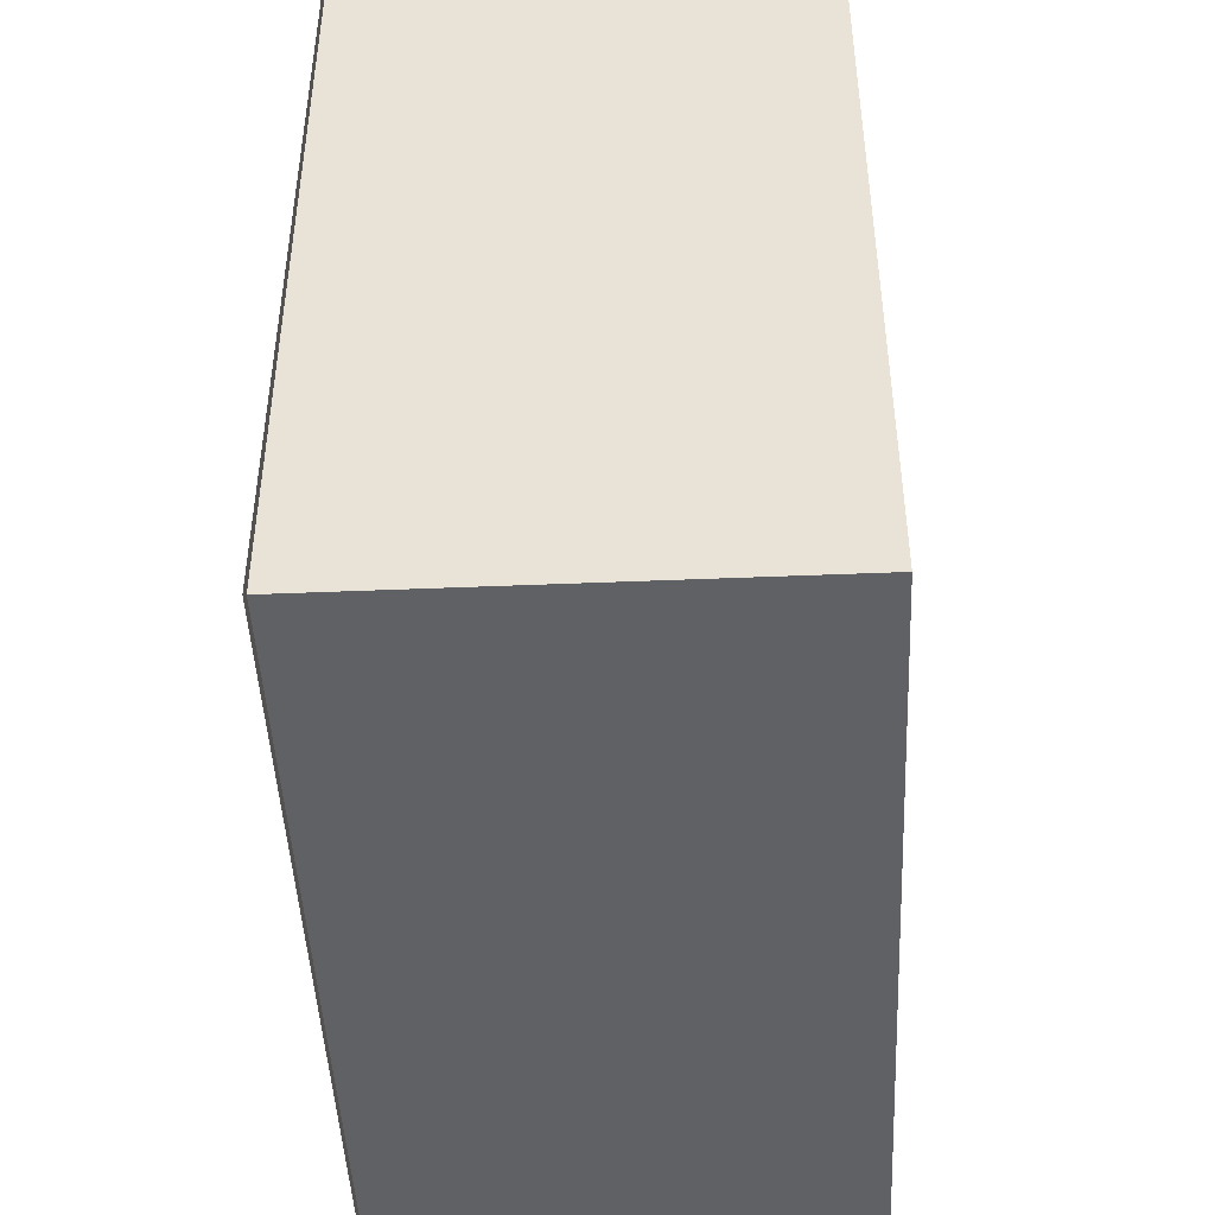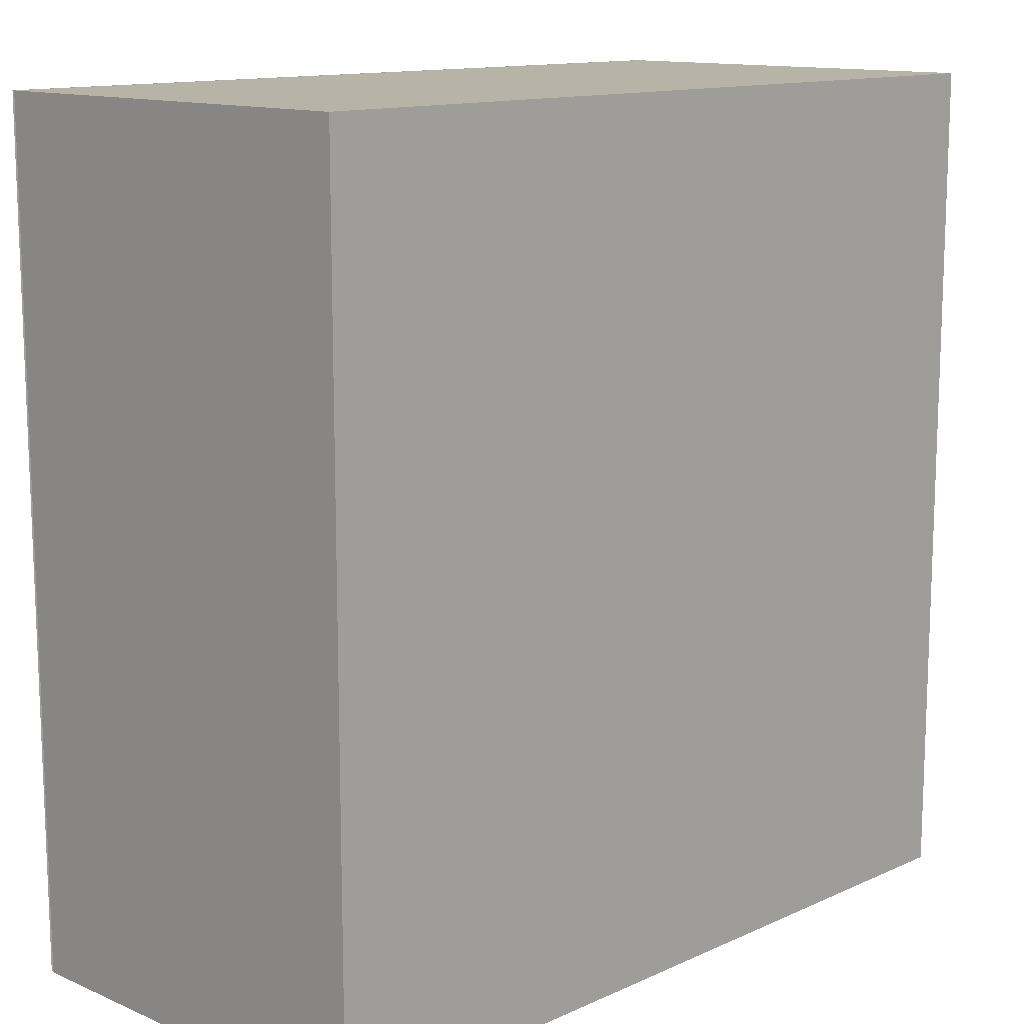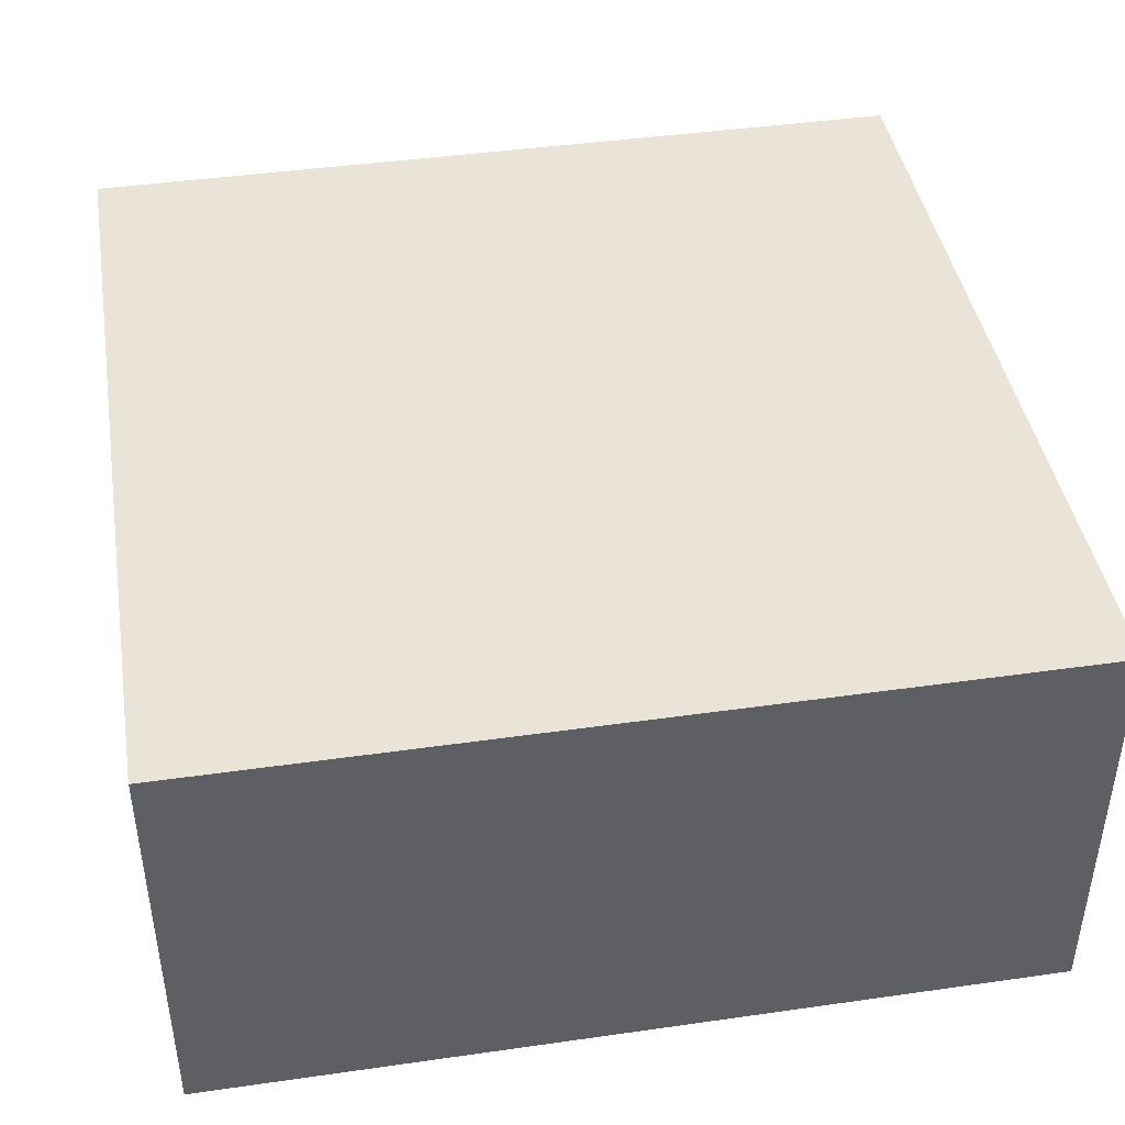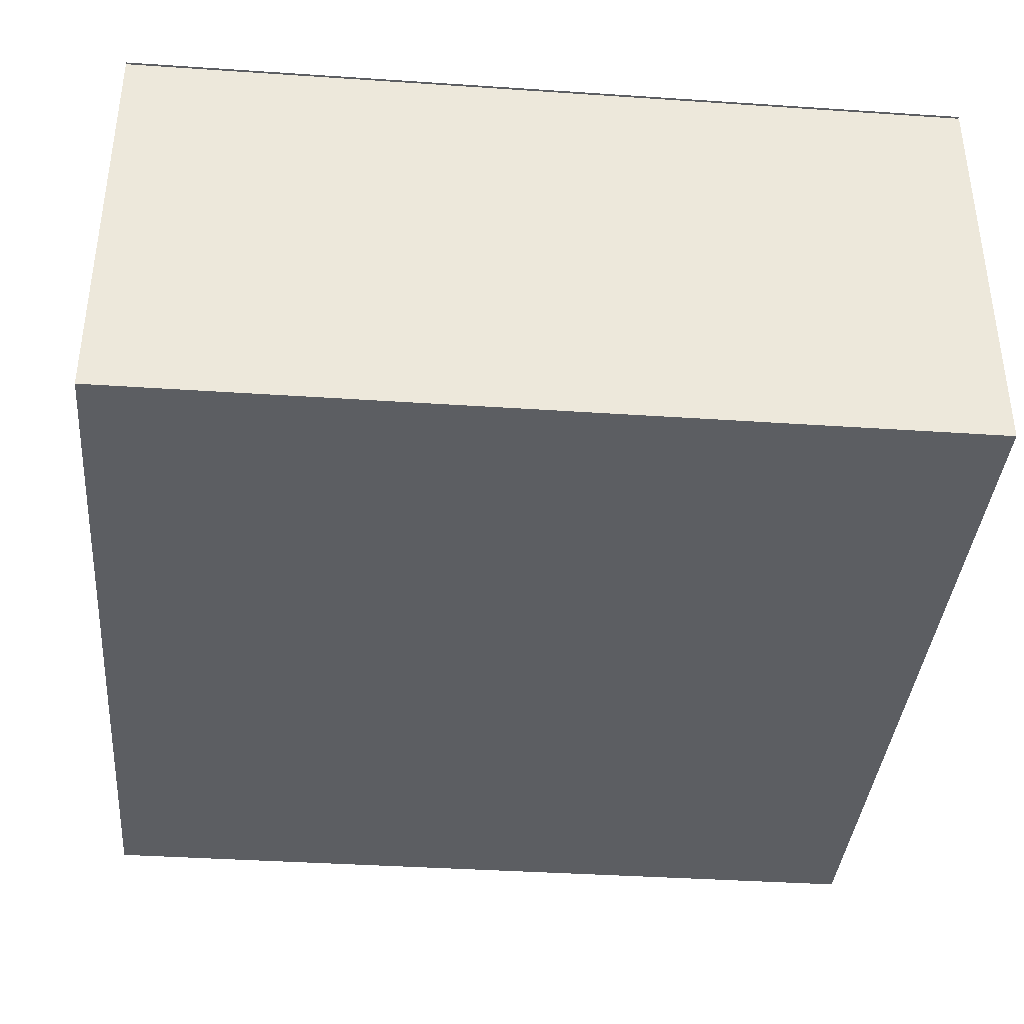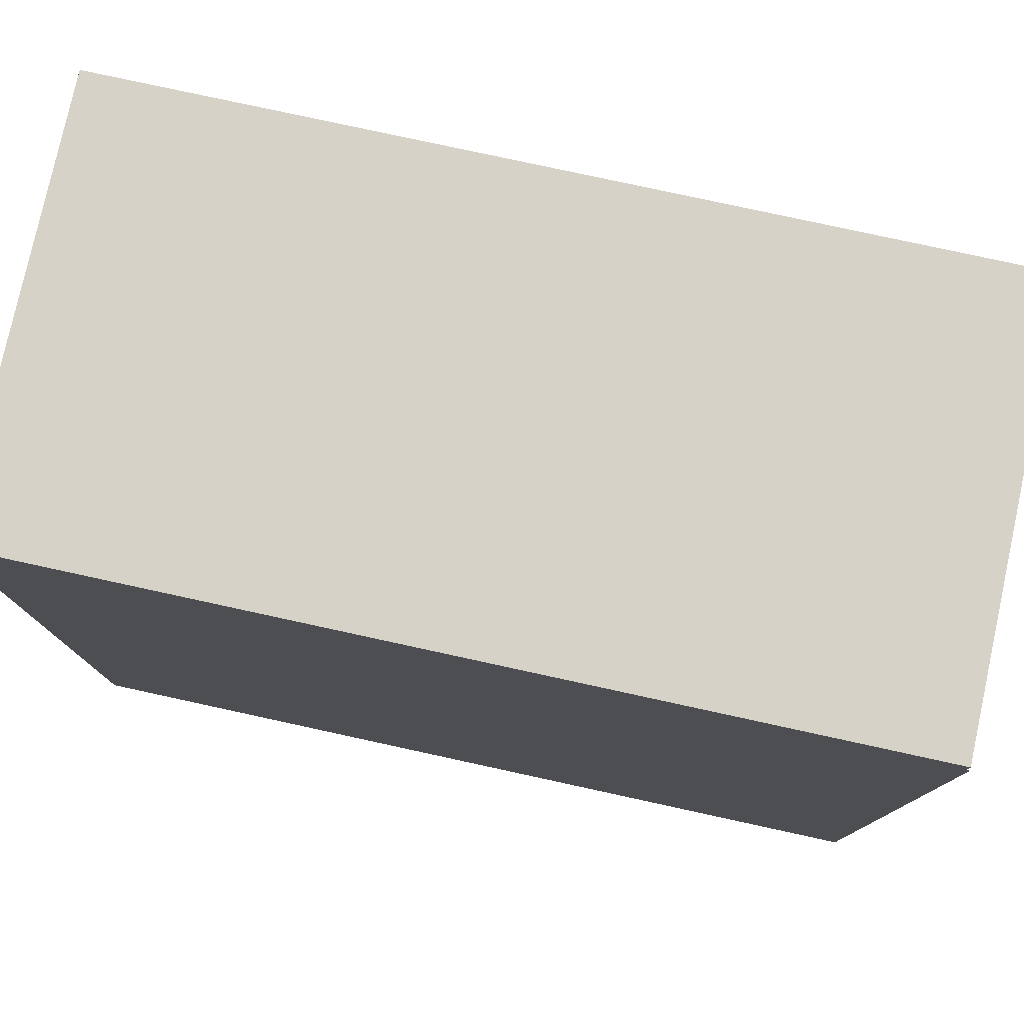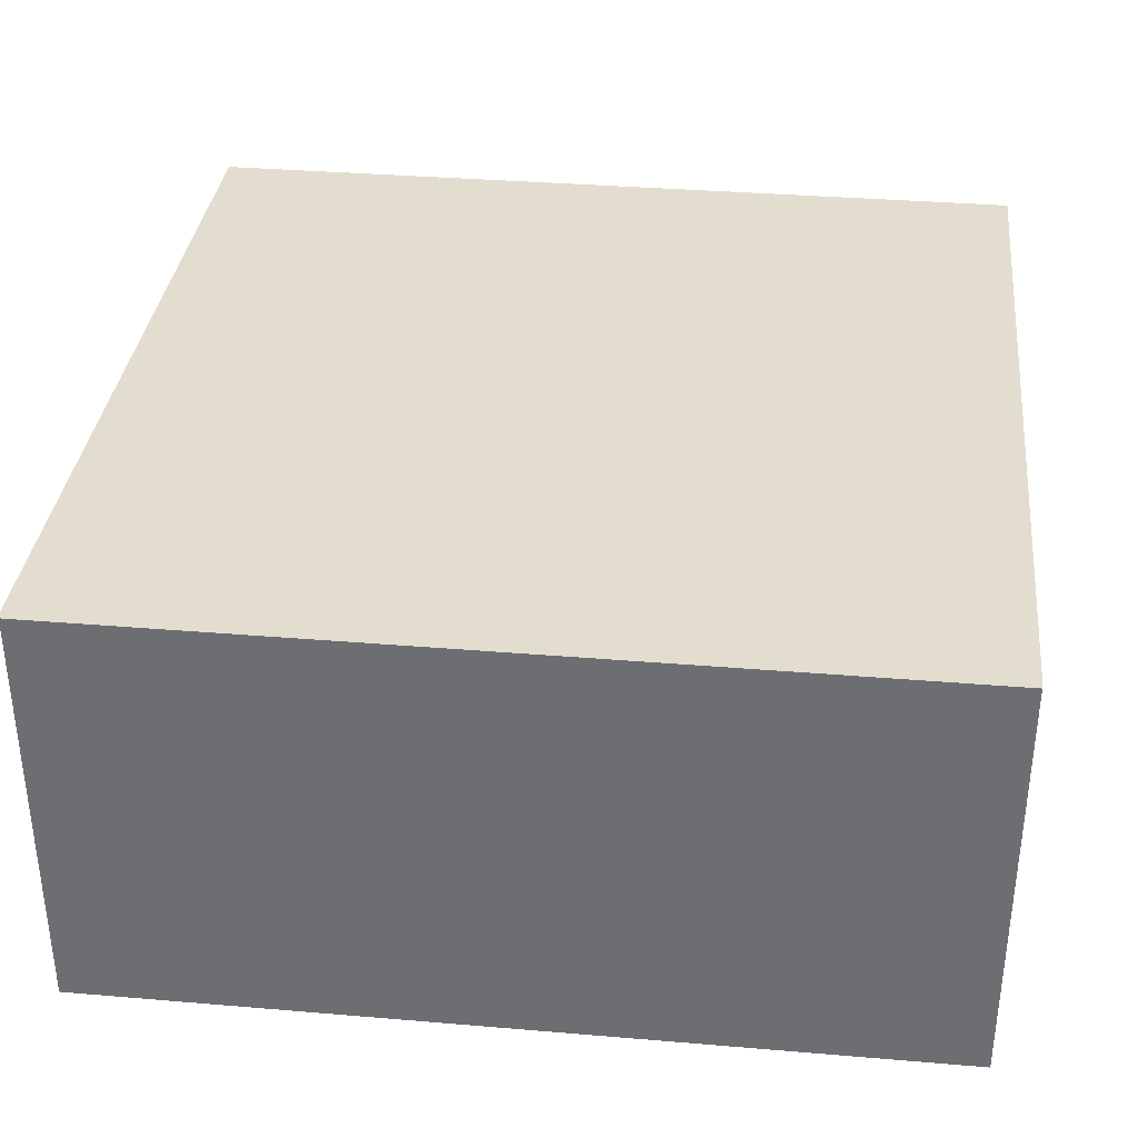
<metadata>
{"format":"obj","ext":"obj","renderer":"f3d","projection":"perspective","resolution":1024,"background":"white","views":[{"elev":-46.5,"azim":-87.3,"up":"+Z"},{"elev":12.9,"azim":-45.8,"up":"+Z"},{"elev":42.8,"azim":-99.6,"up":"+Y"},{"elev":-37.9,"azim":-4.9,"up":"+Y"},{"elev":78.5,"azim":-167.7,"up":"+Z"},{"elev":34.8,"azim":-173.6,"up":"+Y"}]}
</metadata>
<code>
o cube
v 0.5 1 -0
v -0.5 1 -0
v 0.5 0.5 -0
v -0.5 0.5 -0
v -0.5 1 1
v 0.5 1 1
v -0.5 0.5 1
v 0.5 0.5 1
f 4 7 5 2
f 3 4 2 1
f 8 3 1 6
f 7 8 6 5
f 6 1 2 5
f 7 4 3 8
o cube.001
v 0.5 1.003 -0
v -0.5 1.003 -0
v -0.5 1.003 1
v 0.5 1.003 1
f 12 9 10 11

</code>
